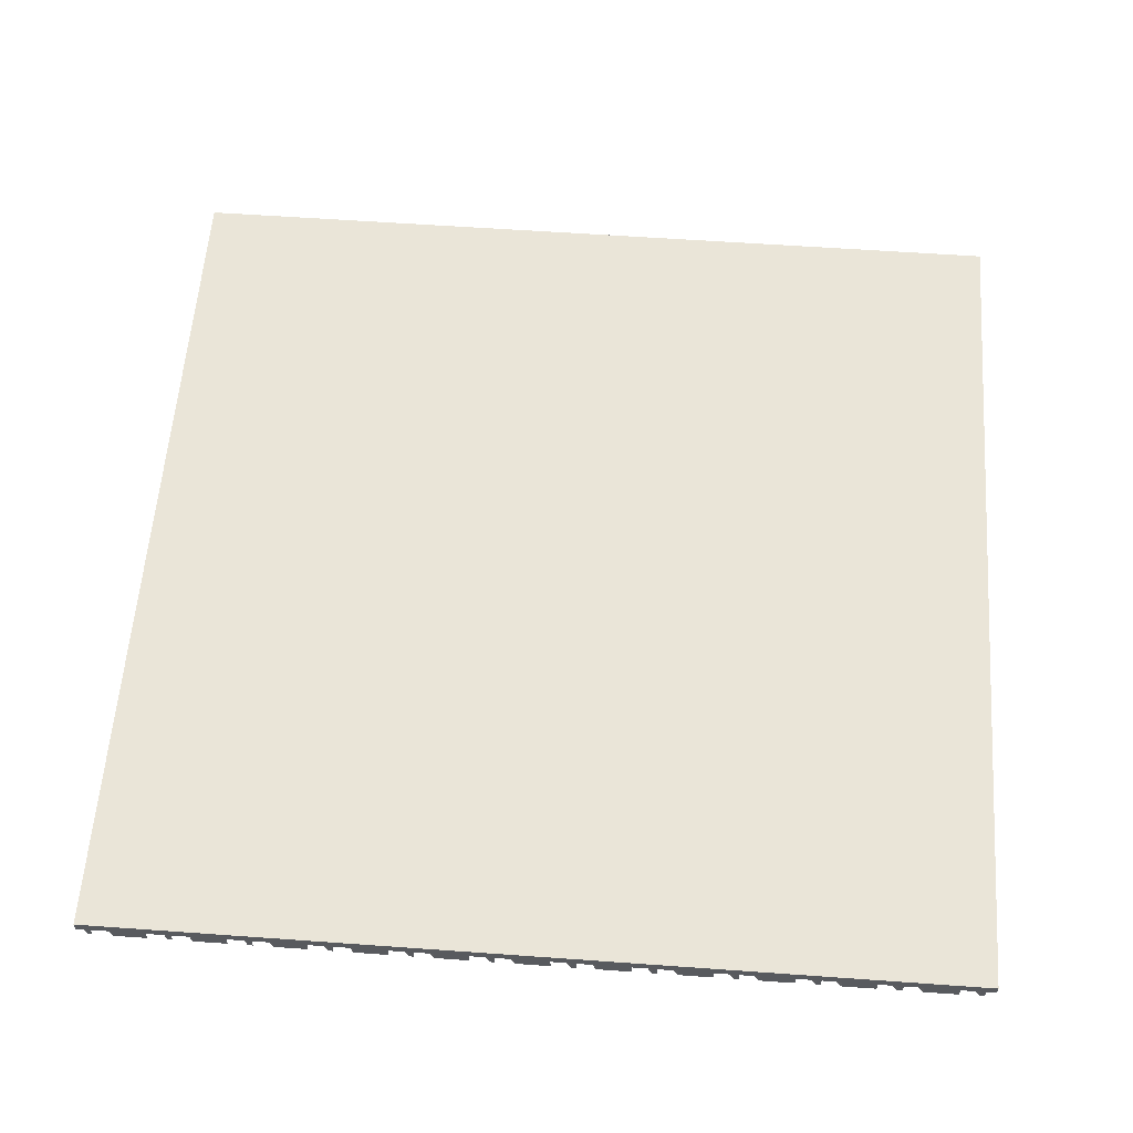
<metadata>
{"format":"obj","ext":"obj","renderer":"f3d","projection":"perspective","resolution":1024,"background":"white","views":[{"elev":58.8,"azim":-175.8,"up":"+Z"}]}
</metadata>
<code>
v -1600 1565 315
v -1600 1547 275
v -1600 1565 275
v -1600 1600 355
v -1600 1600 315
v -1600 1547 315
v -1600 1476 315
v -1600 1353 275
v -1600 1476 275
v -1600 1353 315
v -1600 1282 315
v -1600 1264 315
v -1600 1264 275
v -1600 1282 275
v -1600 1070 315
v -1600 1070 275
v -1600 1193 275
v -1600 1193 315
v -1600 980.9 315
v -1600 980.9 275
v -1600 999 275
v -1600 999 315
v -1600 786.8 315
v -1600 786.8 275
v -1600 910.2 275
v -1600 910.2 315
v -1600 698.1 315
v -1600 698.1 275
v -1600 716.1 275
v -1600 716.1 315
v -1600 504 275
v -1600 627.4 275
v -1600 627.4 315
v -1600 504 315
v -1600 415.3 315
v -1600 415.3 275
v -1600 433.3 275
v -1600 433.3 315
v -1600 221.1 315
v -1600 221.1 275
v -1600 344.5 275
v -1600 344.5 315
v -1600 150.4 315
v -1600 132.4 275
v -1600 150.4 275
v -1600 132.4 315
v -1600 -61.7 315
v -1600 -61.7 275
v -1600 61.7 275
v -1600 61.7 315
v -1600 -150.4 315
v -1600 -150.4 275
v -1600 -132.4 275
v -1600 -132.4 315
v -1600 -344.5 275
v -1600 -221.1 275
v -1600 -221.1 315
v -1600 -344.5 315
v -1600 -433.3 315
v -1600 -433.3 275
v -1600 -415.3 275
v -1600 -415.3 315
v -1600 -627.4 315
v -1600 -627.4 275
v -1600 -504 275
v -1600 -504 315
v -1600 -716.1 315
v -1600 -716.1 275
v -1600 -698.1 275
v -1600 -698.1 315
v -1600 -910.2 315
v -1600 -910.2 275
v -1600 -786.8 275
v -1600 -786.8 315
v -1600 -999 315
v -1600 -999 275
v -1600 -980.9 275
v -1600 -980.9 315
v -1600 -1193 275
v -1600 -1070 275
v -1600 -1070 315
v -1600 -1193 315
v -1600 -1282 315
v -1600 -1282 275
v -1600 -1264 275
v -1600 -1264 315
v -1600 -1476 315
v -1600 -1476 275
v -1600 -1353 275
v -1600 -1353 315
v -1600 -1565 315
v -1600 -1565 275
v -1600 -1547 275
v -1600 -1547 315
v -1600 -1600 355
v -1600 -1600 315
v -1565 -1600 315
v -1547 -1600 315
v -1547 -1600 275
v -1565 -1600 275
v -1476 -1600 315
v -1353 -1600 315
v -1353 -1600 275
v -1476 -1600 275
v -1282 -1600 315
v -1264 -1600 315
v -1264 -1600 275
v -1282 -1600 275
v -1070 -1600 315
v -1070 -1600 275
v -1193 -1600 275
v -1193 -1600 315
v -980.9 -1600 315
v -980.9 -1600 275
v -999 -1600 275
v -999 -1600 315
v -786.8 -1600 275
v -910.2 -1600 275
v -910.2 -1600 315
v -786.8 -1600 315
v -716.1 -1600 315
v -698.1 -1600 275
v -716.1 -1600 275
v -698.1 -1600 315
v -504 -1600 315
v -504 -1600 275
v -627.4 -1600 275
v -627.4 -1600 315
v -415.3 -1600 315
v -415.3 -1600 275
v -433.3 -1600 275
v -433.3 -1600 315
v -221.1 -1600 315
v -221.1 -1600 275
v -344.5 -1600 275
v -344.5 -1600 315
v -132.4 -1600 315
v -132.4 -1600 275
v -150.4 -1600 275
v -150.4 -1600 315
v 61.7 -1600 275
v -61.7 -1600 275
v -61.7 -1600 315
v 61.7 -1600 315
v 150.4 -1600 315
v 150.4 -1600 275
v 132.4 -1600 275
v 132.4 -1600 315
v 344.5 -1600 275
v 221.1 -1600 275
v 221.1 -1600 315
v 344.5 -1600 315
v 415.3 -1600 315
v 433.3 -1600 275
v 415.3 -1600 275
v 433.3 -1600 315
v 627.4 -1600 315
v 627.4 -1600 275
v 504 -1600 275
v 504 -1600 315
v 698.1 -1600 315
v 716.1 -1600 275
v 698.1 -1600 275
v 716.1 -1600 315
v 910.2 -1600 315
v 910.2 -1600 275
v 786.8 -1600 275
v 786.8 -1600 315
v 999 -1600 315
v 999 -1600 275
v 980.9 -1600 275
v 980.9 -1600 315
v 1193 -1600 315
v 1193 -1600 275
v 1070 -1600 275
v 1070 -1600 315
v 1282 -1600 315
v 1282 -1600 275
v 1264 -1600 275
v 1264 -1600 315
v 1476 -1600 315
v 1476 -1600 275
v 1353 -1600 275
v 1353 -1600 315
v 1547 -1600 315
v 1565 -1600 275
v 1547 -1600 275
v 1565 -1600 315
v 1600 -1600 355
v 1600 -1600 315
v 1600 1600 355
v -1565 1600 315
v -1547 1600 315
v -1547 1600 275
v -1565 1600 275
v -1476 1600 315
v -1353 1600 315
v -1353 1600 275
v -1476 1600 275
v -1282 1600 315
v -1264 1600 315
v -1264 1600 275
v -1282 1600 275
v -1070 1600 315
v -1070 1600 275
v -1193 1600 275
v -1193 1600 315
v -980.9 1600 315
v -980.9 1600 275
v -999 1600 275
v -999 1600 315
v -786.8 1600 275
v -910.2 1600 275
v -910.2 1600 315
v -786.8 1600 315
v -716.1 1600 315
v -698.1 1600 275
v -716.1 1600 275
v -698.1 1600 315
v -504 1600 315
v -504 1600 275
v -627.4 1600 275
v -627.4 1600 315
v -415.3 1600 315
v -415.3 1600 275
v -433.3 1600 275
v -433.3 1600 315
v -221.1 1600 315
v -221.1 1600 275
v -344.5 1600 275
v -344.5 1600 315
v -132.4 1600 315
v -132.4 1600 275
v -150.4 1600 275
v -150.4 1600 315
v 61.7 1600 275
v -61.7 1600 275
v -61.7 1600 315
v 61.7 1600 315
v 150.4 1600 315
v 150.4 1600 275
v 132.4 1600 275
v 132.4 1600 315
v 344.5 1600 275
v 221.1 1600 275
v 221.1 1600 315
v 344.5 1600 315
v 433.3 1600 315
v 433.3 1600 275
v 415.3 1600 275
v 415.3 1600 315
v 627.4 1600 315
v 627.4 1600 275
v 504 1600 275
v 504 1600 315
v 698.1 1600 315
v 716.1 1600 275
v 698.1 1600 275
v 716.1 1600 315
v 910.2 1600 315
v 910.2 1600 275
v 786.8 1600 275
v 786.8 1600 315
v 999 1600 315
v 999 1600 275
v 980.9 1600 275
v 980.9 1600 315
v 1193 1600 315
v 1193 1600 275
v 1070 1600 275
v 1070 1600 315
v 1282 1600 315
v 1282 1600 275
v 1264 1600 275
v 1264 1600 315
v 1476 1600 315
v 1476 1600 275
v 1353 1600 275
v 1353 1600 315
v 1547 1600 315
v 1565 1600 275
v 1547 1600 275
v 1565 1600 315
v 1600 1600 315
v 1600 -1565 315
v 746.6 -800 275
v -800 746.6 275
v -800 675.9 275
v 675.9 -800 275
v -800 746.6 315
v -800 675.9 315
v -800 463.8 275
v -800 393.1 275
v 393.1 -800 275
v 463.8 -800 275
v -800 463.8 315
v -800 393.1 315
v 180.9 -800 275
v -800 180.9 275
v -800 110.2 275
v 110.2 -800 275
v -800 180.9 315
v -800 110.2 315
v -101.9 -800 275
v -800 -101.9 275
v -800 -172.6 275
v -172.6 -800 275
v -800 -101.9 315
v -800 -172.6 315
v -800 -384.7 275
v -800 -455.5 275
v -455.5 -800 275
v -384.7 -800 275
v -800 -384.7 315
v -800 -455.5 315
v -667.6 -800 275
v -800 -667.6 275
v -800 -738.3 275
v -738.3 -800 275
v -800 -667.6 315
v -800 -738.3 315
v -738.3 -800 315
v -667.6 -800 315
v -455.5 -800 315
v -384.7 -800 315
v -172.6 -800 315
v -101.9 -800 315
v 110.2 -800 315
v 180.9 -800 315
v 393.1 -800 315
v 463.8 -800 315
v 675.9 -800 315
v 746.6 -800 315
v 1600 1565 315
v 1600 1547 315
v 1600 1547 275
v 1600 1565 275
v 1600 1476 315
v 1600 1353 275
v 1600 1476 275
v 1600 1353 315
v 1600 1282 315
v 1600 1264 315
v 1600 1264 275
v 1600 1282 275
v 1600 1070 315
v 1600 1070 275
v 1600 1193 275
v 1600 1193 315
v 1600 980.9 315
v 1600 980.9 275
v 1600 999 275
v 1600 999 315
v 1600 786.8 315
v 1600 786.8 275
v 1600 910.2 275
v 1600 910.2 315
v 1600 698.1 315
v 1600 698.1 275
v 1600 716.1 275
v 1600 716.1 315
v 1600 504 275
v 1600 627.4 275
v 1600 627.4 315
v 1600 504 315
v 1600 415.3 315
v 1600 415.3 275
v 1600 433.3 275
v 1600 433.3 315
v 1600 221.1 315
v 1600 221.1 275
v 1600 344.5 275
v 1600 344.5 315
v 1600 150.4 315
v 1600 132.4 275
v 1600 150.4 275
v 1600 132.4 315
v 1600 -61.7 315
v 1600 -61.7 275
v 1600 61.7 275
v 1600 61.7 315
v 1600 -150.4 315
v 1600 -150.4 275
v 1600 -132.4 275
v 1600 -132.4 315
v 1600 -344.5 275
v 1600 -221.1 275
v 1600 -221.1 315
v 1600 -344.5 315
v 1600 -433.3 315
v 1600 -433.3 275
v 1600 -415.3 275
v 1600 -415.3 315
v 1600 -627.4 315
v 1600 -627.4 275
v 1600 -504 275
v 1600 -504 315
v 1600 -716.1 315
v 1600 -716.1 275
v 1600 -698.1 275
v 1600 -698.1 315
v 1600 -910.2 315
v 1600 -910.2 275
v 1600 -786.8 275
v 1600 -786.8 315
v 1600 -999 315
v 1600 -999 275
v 1600 -980.9 275
v 1600 -980.9 315
v 1600 -1193 275
v 1600 -1070 275
v 1600 -1070 315
v 1600 -1193 315
v 1600 -1282 315
v 1600 -1282 275
v 1600 -1264 275
v 1600 -1264 315
v 1600 -1476 315
v 1600 -1476 275
v 1600 -1353 275
v 1600 -1353 315
v 1600 -1565 275
v 1600 -1547 275
v 1600 -1547 315
v -746.6 800 275
v 800 -746.6 275
v -675.9 800 275
v 800 -675.9 275
v -746.6 800 315
v -675.9 800 315
v 800 -463.8 275
v -463.8 800 275
v -393.1 800 275
v 800 -393.1 275
v -463.8 800 315
v -393.1 800 315
v -180.9 800 275
v 800 -180.9 275
v 800 -110.2 275
v -110.2 800 275
v -180.9 800 315
v -110.2 800 315
v 101.9 800 275
v 800 101.9 275
v 800 172.6 275
v 172.6 800 275
v 101.9 800 315
v 172.6 800 315
v 384.7 800 275
v 800 384.7 275
v 455.5 800 275
v 800 455.5 275
v 384.7 800 315
v 455.5 800 315
v 800 667.6 275
v 667.6 800 275
v 800 738.3 275
v 738.3 800 275
v 667.6 800 315
v 738.3 800 315
v 800 738.3 315
v 800 667.6 315
v 800 455.5 315
v 800 384.7 315
v 800 172.6 315
v 800 101.9 315
v 800 -110.2 315
v 800 -180.9 315
v 800 -393.1 315
v 800 -463.8 315
v 800 -675.9 315
v 800 -746.6 315
f 3 2 1
f 5 1 4
f 1 2 6
f 4 1 6
f 4 6 7
f 7 9 8
f 4 7 10
f 7 8 10
f 4 10 11
f 4 11 12
f 14 13 12
f 11 14 12
f 17 16 15
f 18 17 15
f 21 20 19
f 22 21 19
f 25 24 23
f 26 25 23
f 29 28 27
f 30 29 27
f 33 32 31
f 33 31 34
f 37 36 35
f 38 37 35
f 41 40 39
f 42 41 39
f 45 44 43
f 43 44 46
f 49 48 47
f 50 49 47
f 53 52 51
f 54 53 51
f 57 56 55
f 57 55 58
f 61 60 59
f 62 61 59
f 65 64 63
f 66 65 63
f 69 68 67
f 70 69 67
f 73 72 71
f 74 73 71
f 77 76 75
f 78 77 75
f 81 80 79
f 81 79 82
f 85 84 83
f 86 85 83
f 89 88 87
f 90 89 87
f 93 92 91
f 94 93 91
f 91 96 95
f 87 94 95
f 83 90 95
f 82 86 95
f 81 82 95
f 86 83 95
f 90 87 95
f 94 91 95
f 81 95 4
f 75 81 4
f 78 75 4
f 71 78 4
f 74 71 4
f 67 74 4
f 70 67 4
f 63 70 4
f 66 63 4
f 59 66 4
f 62 59 4
f 58 62 4
f 57 58 4
f 51 57 4
f 54 51 4
f 47 54 4
f 50 47 4
f 46 50 4
f 43 46 4
f 39 43 4
f 42 39 4
f 35 42 4
f 38 35 4
f 34 38 4
f 33 34 4
f 27 33 4
f 30 27 4
f 23 30 4
f 26 23 4
f 19 26 4
f 22 19 4
f 15 22 4
f 18 15 4
f 12 18 4
f 96 97 95
f 95 97 98
f 100 99 98
f 97 100 98
f 95 98 101
f 95 101 102
f 104 103 102
f 101 104 102
f 95 102 105
f 95 105 106
f 108 107 106
f 105 108 106
f 111 110 109
f 112 111 109
f 115 114 113
f 116 115 113
f 119 118 117
f 119 117 120
f 123 122 121
f 121 122 124
f 127 126 125
f 128 127 125
f 131 130 129
f 132 131 129
f 135 134 133
f 136 135 133
f 139 138 137
f 140 139 137
f 143 142 141
f 143 141 144
f 147 146 145
f 148 147 145
f 151 150 149
f 151 149 152
f 155 154 153
f 153 154 156
f 159 158 157
f 160 159 157
f 163 162 161
f 161 162 164
f 167 166 165
f 168 167 165
f 171 170 169
f 172 171 169
f 175 174 173
f 176 175 173
f 179 178 177
f 180 179 177
f 183 182 181
f 184 183 181
f 187 186 185
f 185 186 188
f 188 190 189
f 181 185 189
f 177 184 189
f 173 180 189
f 176 173 189
f 180 177 189
f 184 181 189
f 185 188 189
f 176 189 95
f 169 176 95
f 172 169 95
f 165 172 95
f 168 165 95
f 164 168 95
f 161 164 95
f 157 161 95
f 160 157 95
f 156 160 95
f 153 156 95
f 152 153 95
f 151 152 95
f 145 151 95
f 148 145 95
f 144 148 95
f 143 144 95
f 137 143 95
f 140 137 95
f 133 140 95
f 136 133 95
f 129 136 95
f 132 129 95
f 125 132 95
f 128 125 95
f 124 128 95
f 121 124 95
f 120 121 95
f 119 120 95
f 113 119 95
f 116 113 95
f 109 116 95
f 112 109 95
f 106 112 95
f 191 4 95
f 191 95 189
f 4 192 5
f 193 192 4
f 193 194 195
f 193 195 192
f 196 193 4
f 197 196 4
f 197 198 199
f 197 199 196
f 200 197 4
f 201 200 4
f 201 202 203
f 201 203 200
f 204 205 206
f 204 206 207
f 208 209 210
f 208 210 211
f 212 213 214
f 215 212 214
f 216 217 218
f 219 217 216
f 220 221 222
f 220 222 223
f 224 225 226
f 224 226 227
f 228 229 230
f 228 230 231
f 232 233 234
f 232 234 235
f 236 237 238
f 239 236 238
f 240 241 242
f 240 242 243
f 244 245 246
f 247 244 246
f 248 249 250
f 248 250 251
f 252 253 254
f 252 254 255
f 256 257 258
f 259 257 256
f 260 261 262
f 260 262 263
f 264 265 266
f 264 266 267
f 268 269 270
f 268 270 271
f 272 273 274
f 272 274 275
f 276 277 278
f 276 278 279
f 280 281 282
f 283 281 280
f 191 284 283
f 191 280 276
f 191 279 272
f 191 275 268
f 191 268 271
f 191 272 275
f 191 276 279
f 191 283 280
f 4 191 271
f 4 271 264
f 4 264 267
f 4 267 260
f 4 260 263
f 4 263 259
f 4 259 256
f 4 256 252
f 4 252 255
f 4 255 248
f 4 248 251
f 4 251 247
f 4 247 246
f 4 246 240
f 4 240 243
f 4 243 239
f 4 239 238
f 4 238 232
f 4 232 235
f 4 235 228
f 4 228 231
f 4 231 224
f 4 224 227
f 4 227 220
f 4 220 223
f 4 223 219
f 4 219 216
f 4 216 215
f 4 215 214
f 4 214 208
f 4 208 211
f 4 211 204
f 4 204 207
f 4 207 201
f 190 188 285
f 1 5 192
f 188 1 192
f 285 188 192
f 3 1 188
f 186 3 188
f 288 287 286
f 289 288 286
f 187 286 186
f 287 2 3
f 288 183 8
f 289 183 288
f 183 289 182
f 286 3 186
f 287 3 286
f 8 9 288
f 6 287 290
f 2 287 6
f 291 7 290
f 290 7 6
f 9 7 288
f 288 7 291
f 8 183 184
f 8 184 10
f 177 11 10
f 184 177 10
f 14 11 177
f 178 14 177
f 294 293 292
f 294 292 295
f 179 295 178
f 292 13 14
f 294 175 16
f 293 294 16
f 175 294 174
f 295 14 178
f 292 14 295
f 16 17 293
f 13 292 296
f 13 296 12
f 18 12 296
f 297 18 296
f 17 18 297
f 293 17 297
f 16 175 176
f 16 176 15
f 169 22 15
f 169 15 176
f 22 169 170
f 22 170 21
f 300 299 298
f 301 300 298
f 171 298 170
f 299 20 21
f 301 167 24
f 300 301 24
f 167 301 166
f 298 21 170
f 299 21 298
f 24 25 300
f 20 299 302
f 20 302 19
f 303 26 302
f 302 26 19
f 25 26 303
f 300 25 303
f 23 167 168
f 24 167 23
f 164 30 23
f 168 164 23
f 29 30 164
f 162 29 164
f 306 305 304
f 307 306 304
f 305 28 29
f 163 304 162
f 307 159 31
f 306 307 31
f 159 307 158
f 305 29 162
f 304 305 162
f 31 32 306
f 28 305 308
f 28 308 27
f 309 33 308
f 308 33 27
f 32 33 309
f 306 32 309
f 31 159 160
f 31 160 34
f 156 38 34
f 160 156 34
f 37 38 154
f 154 38 156
f 312 311 310
f 312 310 313
f 155 313 154
f 310 36 37
f 312 150 40
f 311 312 40
f 150 312 149
f 313 37 154
f 310 37 313
f 40 41 311
f 35 310 314
f 36 310 35
f 315 42 314
f 314 42 35
f 41 42 315
f 311 41 315
f 39 150 151
f 40 150 39
f 43 39 151
f 145 43 151
f 45 43 145
f 146 45 145
f 318 317 316
f 319 318 316
f 317 44 45
f 147 316 146
f 319 142 48
f 318 319 48
f 142 319 141
f 316 45 146
f 317 45 316
f 48 49 318
f 46 317 320
f 44 317 46
f 321 50 320
f 320 50 46
f 49 50 321
f 318 49 321
f 48 142 143
f 48 143 47
f 54 47 143
f 137 54 143
f 53 54 138
f 138 54 137
f 139 52 53
f 139 53 138
f 52 139 140
f 52 140 51
f 57 51 140
f 133 57 140
f 56 57 133
f 134 56 133
f 55 56 134
f 135 55 134
f 58 135 136
f 55 135 58
f 129 62 58
f 136 129 58
f 61 62 129
f 130 61 129
f 131 60 61
f 131 61 130
f 60 131 132
f 60 132 59
f 125 66 59
f 125 59 132
f 65 66 125
f 126 65 125
f 127 64 65
f 127 65 126
f 64 127 128
f 64 128 63
f 70 63 128
f 124 70 128
f 69 70 124
f 122 69 124
f 68 69 122
f 123 68 122
f 68 123 121
f 68 121 67
f 74 67 121
f 120 74 121
f 74 120 117
f 74 117 73
f 118 72 73
f 118 73 117
f 72 118 119
f 72 119 71
f 78 71 119
f 113 78 119
f 77 78 113
f 114 77 113
f 115 76 77
f 115 77 114
f 76 115 116
f 76 116 75
f 81 75 116
f 109 81 116
f 80 81 110
f 110 81 109
f 79 80 110
f 111 79 110
f 82 111 112
f 79 111 82
f 106 86 82
f 106 82 112
f 85 86 107
f 107 86 106
f 108 84 85
f 107 108 85
f 84 108 105
f 84 105 83
f 102 90 83
f 105 102 83
f 89 90 102
f 103 89 102
f 88 89 103
f 104 88 103
f 87 104 101
f 88 104 87
f 98 94 87
f 98 87 101
f 93 94 98
f 99 93 98
f 100 92 99
f 99 92 93
f 92 100 97
f 92 97 91
f 96 91 97
f 319 322 144
f 141 319 144
f 144 322 323
f 144 323 148
f 147 148 323
f 316 147 323
f 312 324 152
f 149 312 152
f 152 324 325
f 152 325 153
f 155 153 325
f 313 155 325
f 307 326 157
f 158 307 157
f 157 326 327
f 157 327 161
f 163 161 327
f 304 163 327
f 301 328 166
f 166 328 165
f 165 328 329
f 165 329 172
f 171 172 298
f 298 172 329
f 294 330 173
f 174 294 173
f 173 330 331
f 173 331 180
f 179 180 331
f 295 179 331
f 289 332 182
f 182 332 181
f 181 332 333
f 185 181 333
f 187 185 333
f 286 187 333
f 191 334 284
f 335 334 191
f 335 336 337
f 335 337 334
f 338 335 191
f 339 340 338
f 341 338 191
f 341 339 338
f 342 341 191
f 343 342 191
f 343 344 345
f 343 345 342
f 346 347 348
f 346 348 349
f 350 351 352
f 350 352 353
f 354 355 356
f 354 356 357
f 358 359 360
f 358 360 361
f 362 363 364
f 365 362 364
f 366 367 368
f 366 368 369
f 370 371 372
f 370 372 373
f 374 375 376
f 377 375 374
f 378 379 380
f 378 380 381
f 382 383 384
f 382 384 385
f 386 387 388
f 389 386 388
f 390 391 392
f 390 392 393
f 394 395 396
f 394 396 397
f 398 399 400
f 398 400 401
f 402 403 404
f 402 404 405
f 406 407 408
f 406 408 409
f 410 411 412
f 413 410 412
f 414 415 416
f 414 416 417
f 418 419 420
f 418 420 421
f 285 422 423
f 285 423 424
f 189 190 285
f 189 424 418
f 189 421 414
f 189 417 413
f 189 413 412
f 189 414 417
f 189 418 421
f 189 285 424
f 191 189 412
f 191 412 406
f 191 406 409
f 191 409 402
f 191 402 405
f 191 405 398
f 191 398 401
f 191 401 394
f 191 394 397
f 191 397 390
f 191 390 393
f 191 393 389
f 191 389 388
f 191 388 382
f 191 382 385
f 191 385 378
f 191 378 381
f 191 381 377
f 191 377 374
f 191 374 370
f 191 370 373
f 191 373 366
f 191 366 369
f 191 369 365
f 191 365 364
f 191 364 358
f 191 358 361
f 191 361 354
f 191 354 357
f 191 357 350
f 191 350 353
f 191 353 346
f 191 346 349
f 191 349 343
f 195 422 285
f 195 285 192
f 195 194 425
f 423 422 426
f 426 425 427
f 426 427 428
f 425 422 195
f 426 422 425
f 420 419 428
f 428 198 420
f 427 198 428
f 198 427 199
f 429 194 193
f 425 194 429
f 429 193 196
f 430 429 196
f 427 430 199
f 199 430 196
f 420 198 197
f 420 197 421
f 197 200 414
f 421 197 414
f 415 414 200
f 203 415 200
f 415 431 416
f 203 202 432
f 434 431 433
f 431 432 433
f 431 415 203
f 432 431 203
f 411 410 434
f 433 205 411
f 434 433 411
f 205 433 206
f 435 202 201
f 432 202 435
f 435 201 207
f 435 207 436
f 206 433 207
f 433 436 207
f 411 205 204
f 411 204 412
f 412 204 211
f 406 412 211
f 407 406 211
f 210 407 211
f 437 210 209
f 408 407 438
f 437 440 439
f 438 437 439
f 437 407 210
f 438 407 437
f 404 403 439
f 439 212 404
f 440 212 439
f 212 440 213
f 437 209 208
f 437 208 441
f 441 208 214
f 441 214 442
f 440 442 213
f 213 442 214
f 404 212 215
f 404 215 405
f 215 216 398
f 405 215 398
f 399 398 216
f 218 399 216
f 443 218 217
f 400 399 444
f 443 446 445
f 444 443 445
f 443 399 218
f 444 399 443
f 396 395 445
f 445 221 396
f 446 221 445
f 221 446 222
f 447 217 219
f 443 217 447
f 447 219 223
f 448 447 223
f 446 448 222
f 222 448 223
f 396 221 220
f 396 220 397
f 220 227 390
f 397 220 390
f 391 390 226
f 226 390 227
f 226 225 449
f 392 391 450
f 452 450 451
f 450 449 451
f 449 391 226
f 450 391 449
f 387 386 452
f 451 229 387
f 452 451 387
f 229 451 230
f 453 225 224
f 449 225 453
f 453 224 231
f 453 231 454
f 230 451 231
f 451 454 231
f 388 229 228
f 387 229 388
f 388 228 382
f 382 228 235
f 383 382 235
f 234 383 235
f 383 455 384
f 234 233 456
f 456 458 457
f 455 456 457
f 455 383 234
f 456 455 234
f 380 379 457
f 457 236 380
f 458 236 457
f 236 458 237
f 459 233 232
f 456 233 459
f 459 232 238
f 459 238 460
f 458 460 237
f 237 460 238
f 380 236 239
f 380 239 381
f 239 243 377
f 381 239 377
f 375 377 242
f 242 377 243
f 242 241 376
f 375 242 376
f 376 241 240
f 376 240 374
f 240 246 370
f 374 240 370
f 371 370 246
f 245 371 246
f 245 244 372
f 371 245 372
f 373 244 247
f 372 244 373
f 247 251 366
f 373 247 366
f 367 366 251
f 250 367 251
f 367 250 249
f 368 367 249
f 368 249 248
f 368 248 369
f 369 248 255
f 365 369 255
f 362 365 255
f 254 362 255
f 362 254 253
f 363 362 253
f 363 253 252
f 363 252 364
f 364 252 256
f 358 364 256
f 359 358 256
f 258 359 256
f 258 257 360
f 359 258 360
f 360 257 259
f 360 259 361
f 361 259 354
f 354 259 263
f 355 354 263
f 262 355 263
f 262 261 356
f 355 262 356
f 356 261 260
f 356 260 357
f 357 260 267
f 350 357 267
f 351 350 267
f 266 351 267
f 351 266 265
f 352 351 265
f 352 265 264
f 352 264 353
f 264 271 346
f 353 264 346
f 347 346 271
f 270 347 271
f 270 269 348
f 347 270 348
f 349 269 268
f 348 269 349
f 349 268 343
f 343 268 275
f 344 343 274
f 274 343 275
f 344 274 273
f 345 344 273
f 342 273 272
f 345 273 342
f 272 279 341
f 342 272 341
f 339 341 279
f 278 339 279
f 278 277 340
f 339 278 340
f 338 277 276
f 340 277 338
f 338 276 280
f 338 280 335
f 336 335 280
f 282 336 280
f 282 281 337
f 336 282 337
f 337 281 283
f 337 283 334
f 334 283 284
f 288 291 290
f 287 288 290
f 286 332 289
f 333 332 286
f 293 297 292
f 292 297 296
f 295 330 294
f 331 330 295
f 300 303 299
f 299 303 302
f 298 328 301
f 329 328 298
f 306 309 308
f 305 306 308
f 304 326 307
f 327 326 304
f 311 315 310
f 310 315 314
f 325 324 312
f 325 312 313
f 318 321 320
f 317 318 320
f 323 322 319
f 323 319 316
f 461 379 378
f 457 379 461
f 385 462 378
f 378 462 461
f 455 462 384
f 384 462 385
f 463 386 389
f 452 386 463
f 393 464 389
f 464 463 389
f 392 450 393
f 450 464 393
f 465 395 394
f 445 395 465
f 401 466 394
f 394 466 465
f 400 444 401
f 444 466 401
f 439 403 402
f 439 402 467
f 409 468 402
f 402 468 467
f 408 438 409
f 438 468 409
f 469 410 413
f 434 410 469
f 417 470 413
f 413 470 469
f 431 470 416
f 416 470 417
f 428 419 418
f 428 418 471
f 424 472 418
f 472 471 418
f 423 426 424
f 426 472 424
f 425 429 430
f 427 425 430
f 471 426 428
f 471 472 426
f 432 435 436
f 433 432 436
f 434 470 431
f 469 470 434
f 437 441 442
f 440 437 442
f 439 468 438
f 467 468 439
f 443 447 448
f 446 443 448
f 465 444 445
f 465 466 444
f 449 453 451
f 451 453 454
f 463 450 452
f 463 464 450
f 456 459 458
f 458 459 460
f 457 462 455
f 461 462 457

</code>
